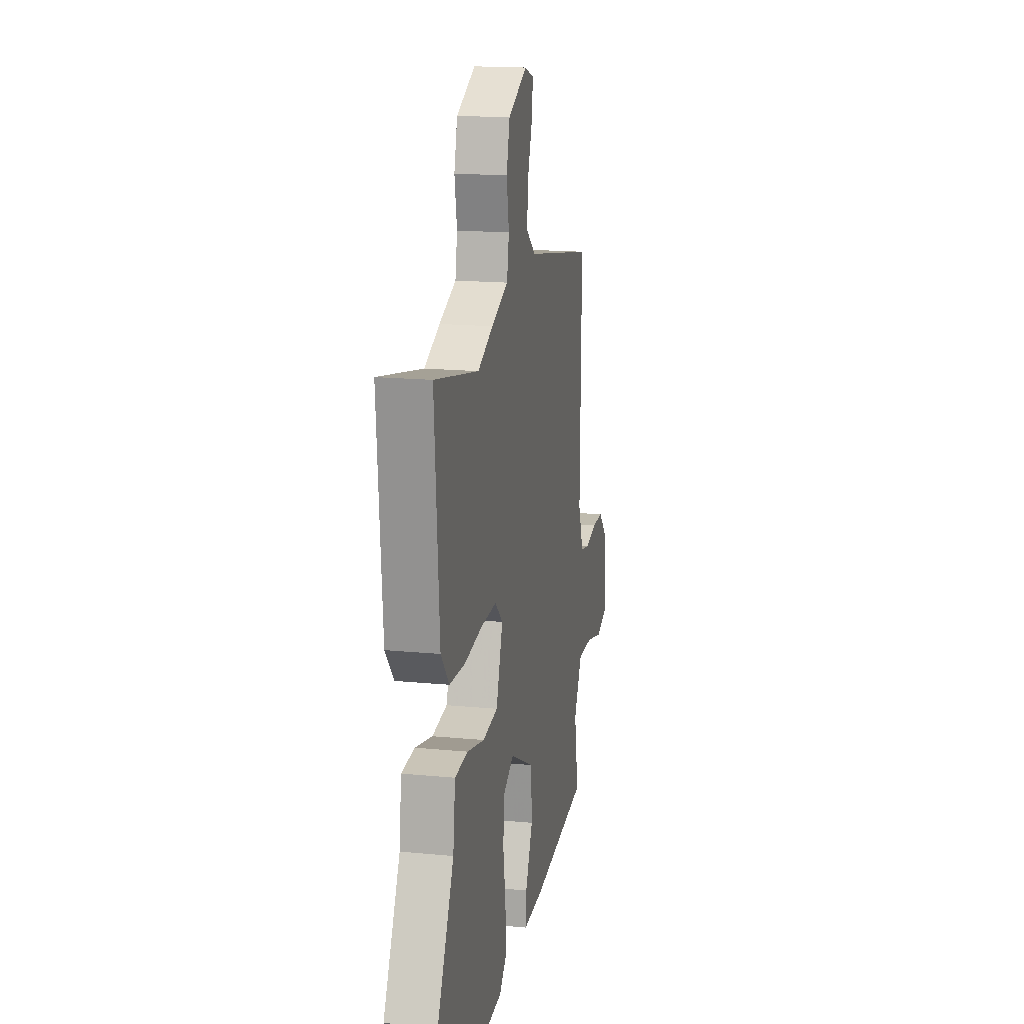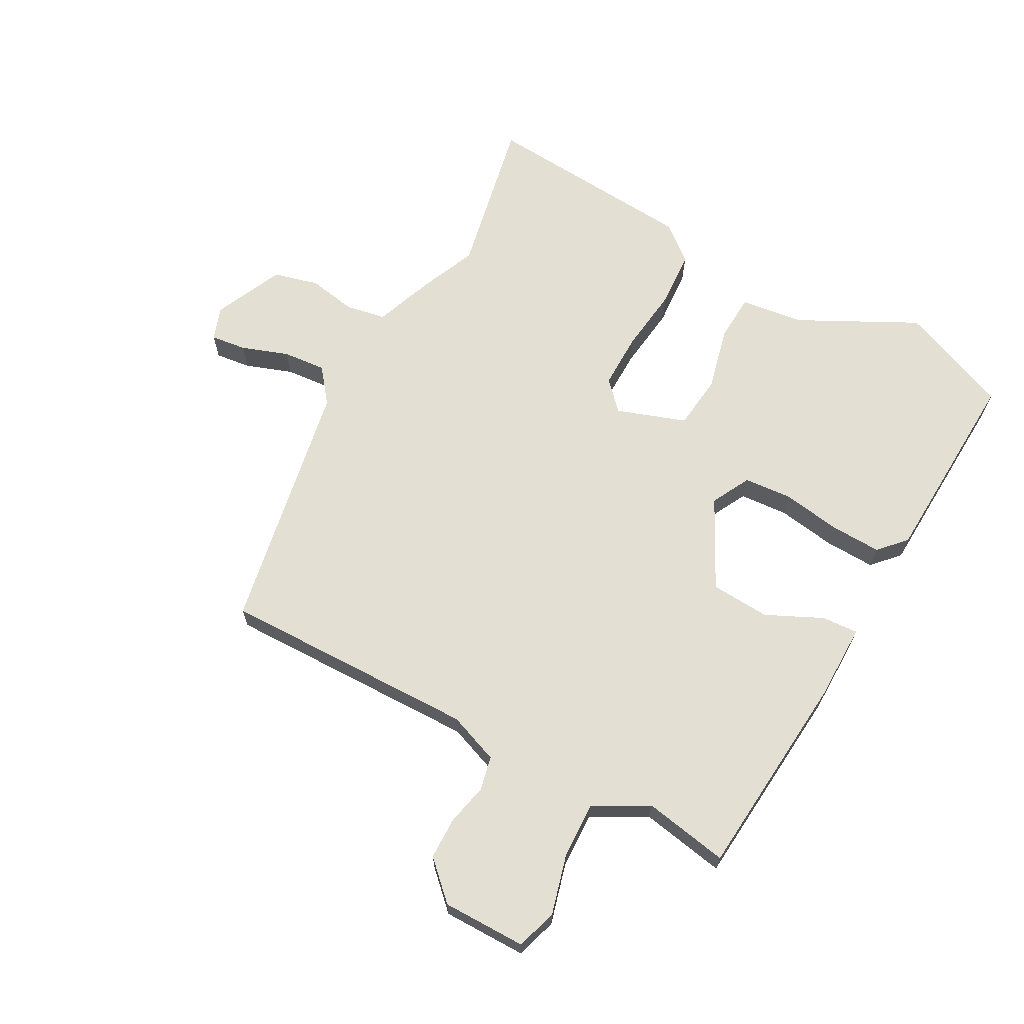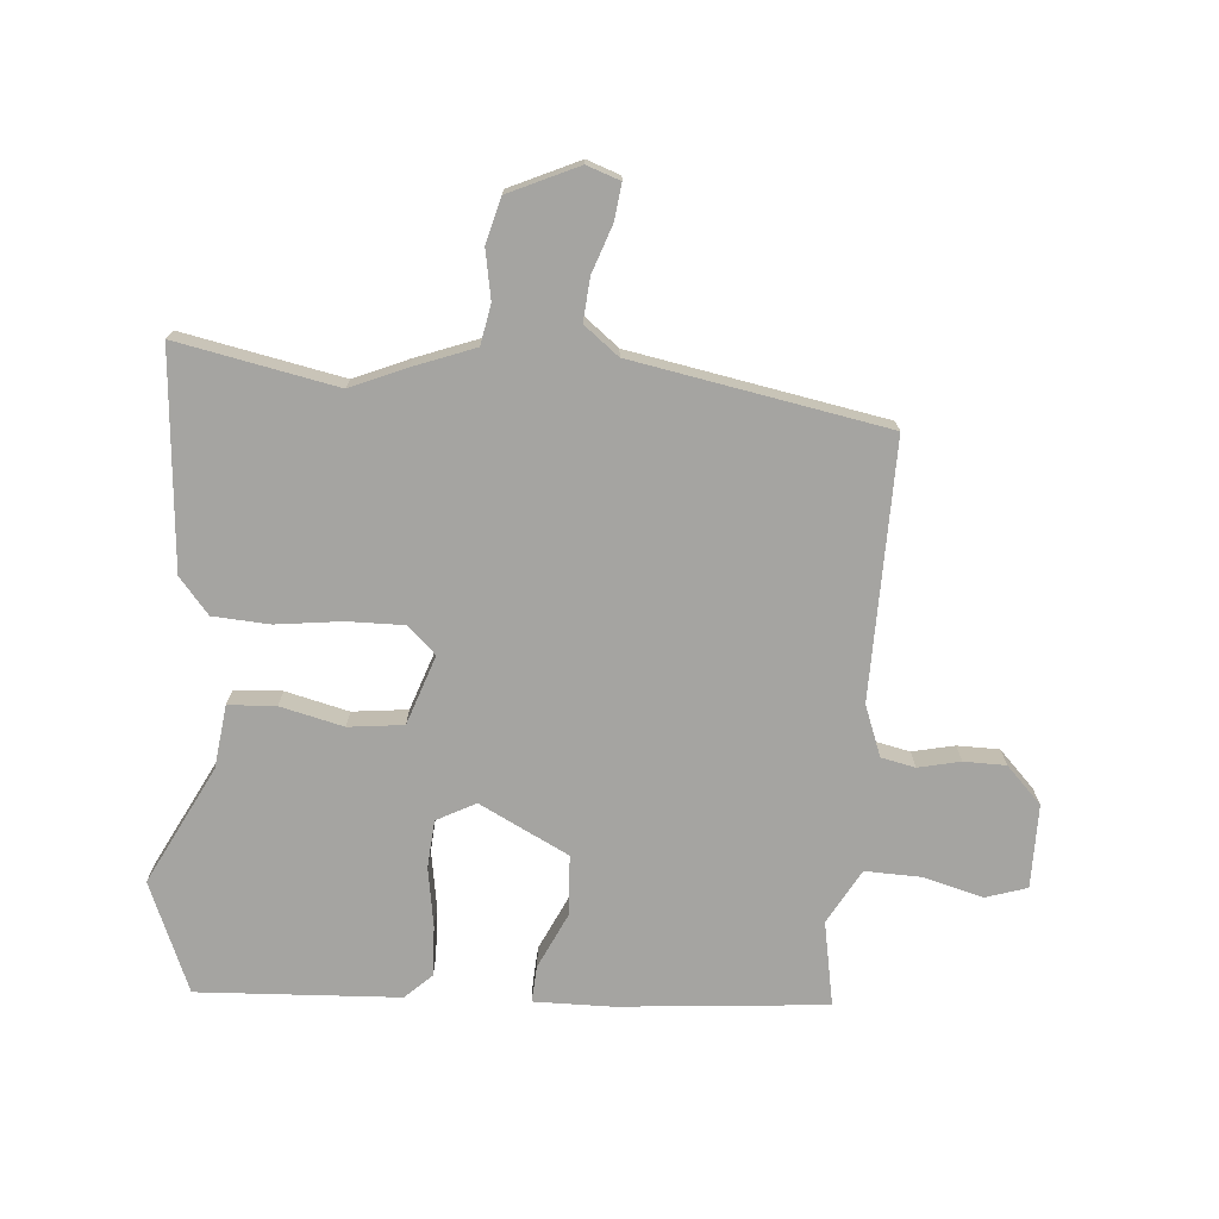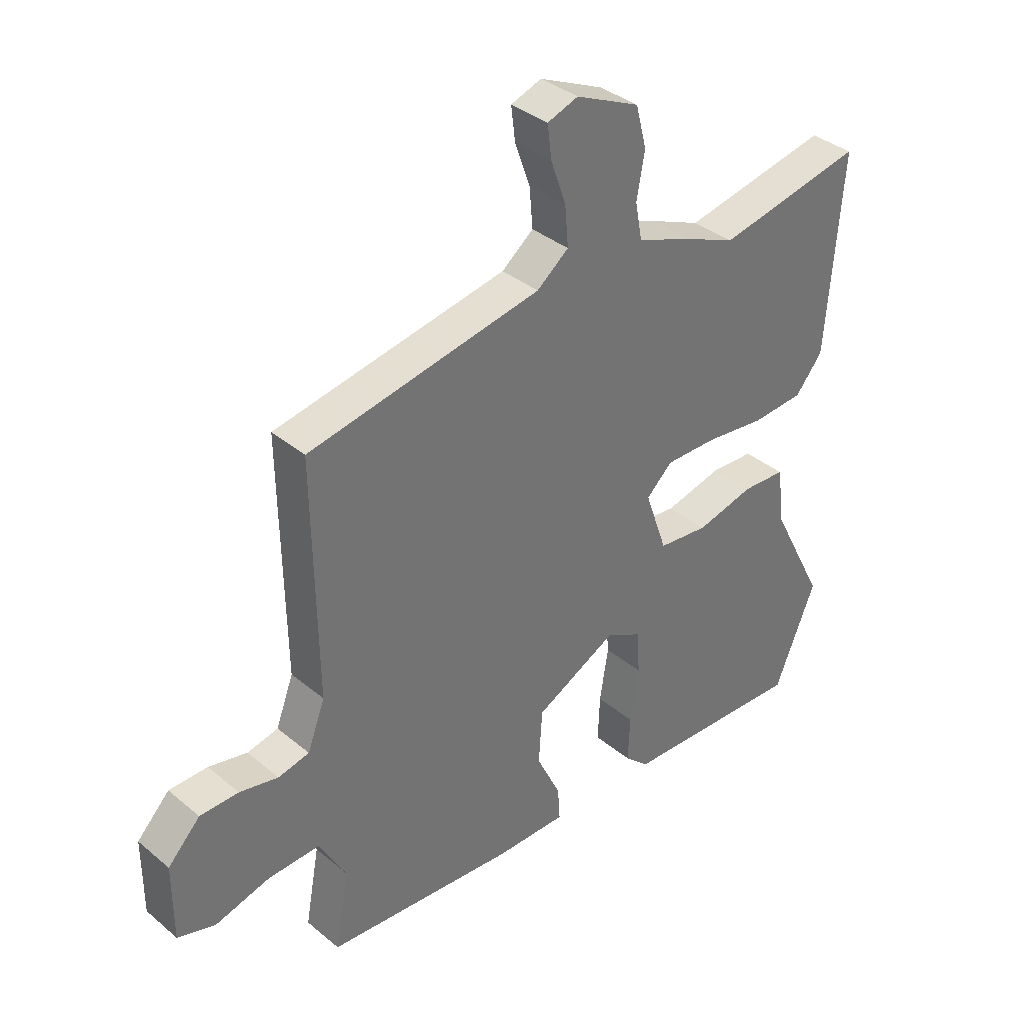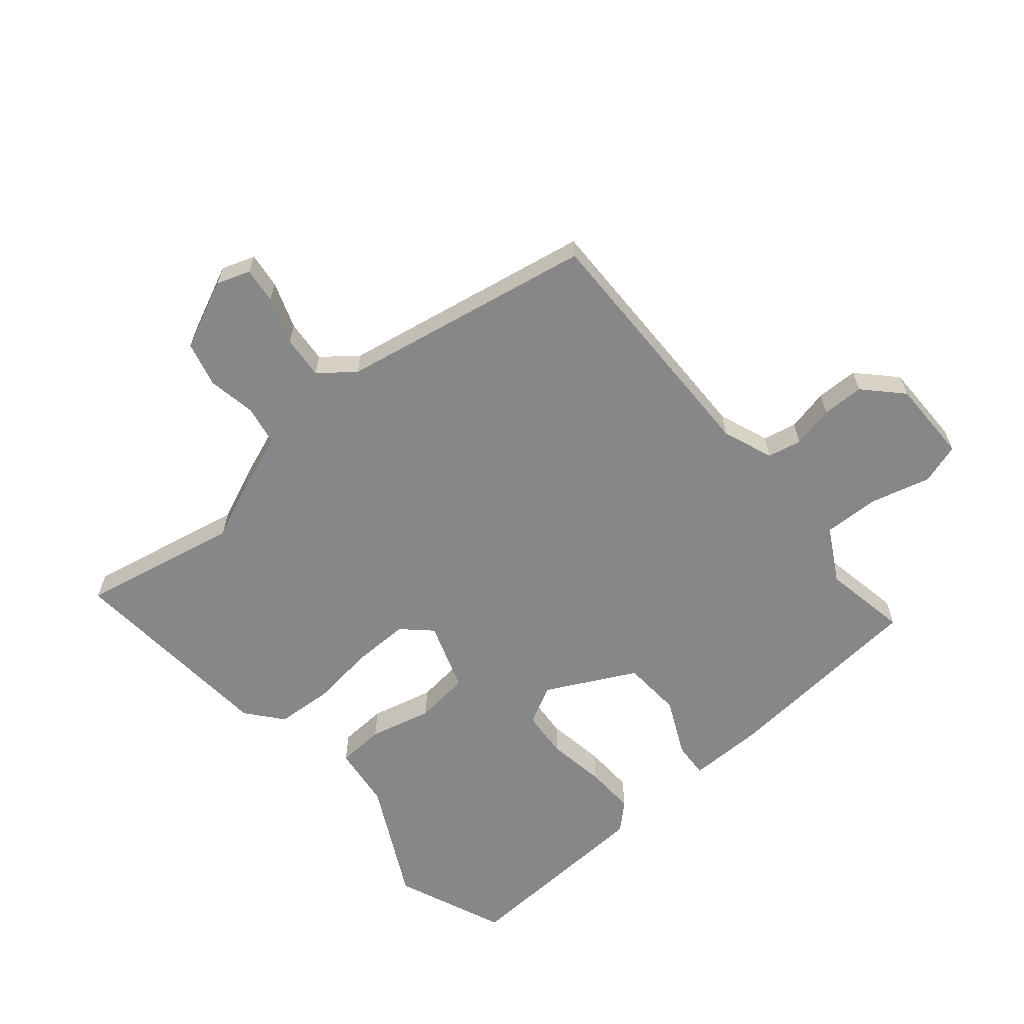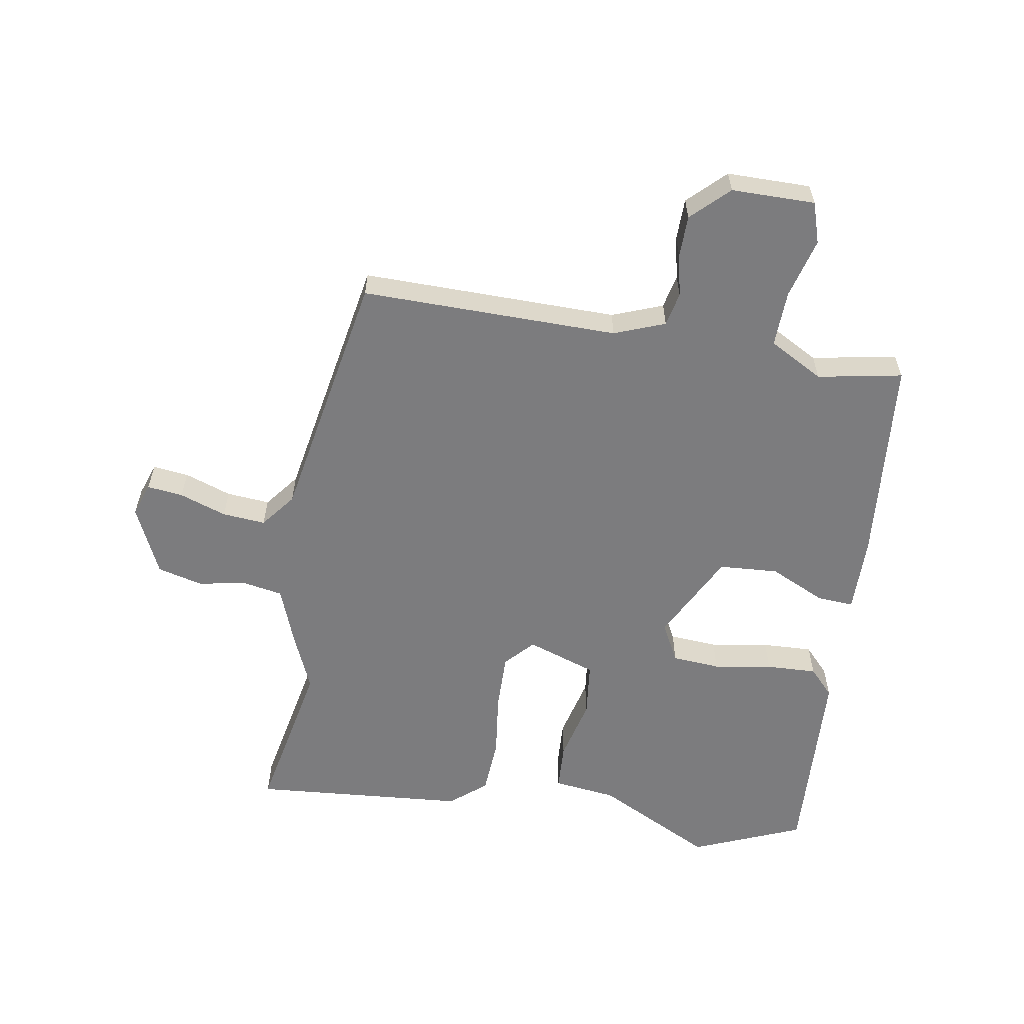
<metadata>
{"format":"obj","ext":"obj","renderer":"f3d","projection":"perspective","resolution":1024,"background":"white","views":[{"elev":17.1,"azim":-79.0,"up":"+Z"},{"elev":66.5,"azim":118.6,"up":"+Y"},{"elev":-73.3,"azim":-4.4,"up":"+Y"},{"elev":36.4,"azim":137.1,"up":"+Z"},{"elev":-62.6,"azim":40.2,"up":"+Y"},{"elev":-58.9,"azim":80.7,"up":"+Y"}]}
</metadata>
<code>
v -0.5 0.07 -0.5
v -0.573 0.07 -0.322
v -0.475 0.07 -0.131
v -0.462 0.07 -0.029
v -0.385 0.07 -0.025
v -0.283 0.07 -0.05
v -0.194 0.07 -0.04
v -0.155 0.07 0.072
v -0.201 0.07 0.115
v -0.292 0.07 0.114
v -0.398 0.07 0.101
v -0.49 0.07 0.107
v -0.538 0.07 0.165
v -0.565 0.07 0.513
v -0.307 0.07 0.461
v -0.218 0.07 0.499
v -0.119 0.07 0.536
v -0.107 0.07 0.601
v -0.121 0.07 0.679
v -0.102 0.07 0.752
v 0.01 0.07 0.803
v 0.064 0.07 0.784
v 0.057 0.07 0.726
v 0.03 0.07 0.65
v 0.024 0.07 0.58
v 0.08 0.07 0.536
v 0.49 0.07 0.46
v 0.484 0.07 0.045
v 0.515 0.07 -0.037
v 0.57 0.07 -0.049
v 0.638 0.07 -0.034
v 0.706 0.07 -0.035
v 0.763 0.07 -0.094
v 0.763 0.07 -0.229
v 0.697 0.07 -0.25
v 0.6 0.07 -0.224
v 0.509 0.07 -0.221
v 0.46 0.07 -0.309
v 0.485 0.07 -0.446
v 0.148 0.07 -0.475
v 0.023 0.07 -0.476
v 0.027 0.07 -0.417
v 0.07 0.07 -0.326
v 0.064 0.07 -0.23
v -0.08 0.07 -0.156
v -0.143 0.07 -0.189
v -0.149 0.07 -0.267
v -0.134 0.07 -0.362
v -0.131 0.07 -0.444
v -0.174 0.07 -0.484
v -0.5 0 -0.5
v -0.573 0 -0.322
v -0.475 0 -0.131
v -0.462 0 -0.029
v -0.385 0 -0.025
v -0.283 0 -0.05
v -0.194 0 -0.04
v -0.155 0 0.072
v -0.201 0 0.115
v -0.292 0 0.114
v -0.398 0 0.101
v -0.49 0 0.107
v -0.538 0 0.165
v -0.565 0 0.513
v -0.307 0 0.461
v -0.218 0 0.499
v -0.119 0 0.536
v -0.107 0 0.601
v -0.121 0 0.679
v -0.102 0 0.752
v 0.01 0 0.803
v 0.064 0 0.784
v 0.057 0 0.726
v 0.03 0 0.65
v 0.024 0 0.58
v 0.08 0 0.536
v 0.49 0 0.46
v 0.484 0 0.045
v 0.515 0 -0.037
v 0.57 0 -0.049
v 0.638 0 -0.034
v 0.706 0 -0.035
v 0.763 0 -0.094
v 0.763 0 -0.229
v 0.697 0 -0.25
v 0.6 0 -0.224
v 0.509 0 -0.221
v 0.46 0 -0.309
v 0.485 0 -0.446
v 0.148 0 -0.475
v 0.023 0 -0.476
v 0.027 0 -0.417
v 0.07 0 -0.326
v 0.064 0 -0.23
v -0.08 0 -0.156
v -0.143 0 -0.189
v -0.149 0 -0.267
v -0.134 0 -0.362
v -0.131 0 -0.444
v -0.174 0 -0.484
f 1 2 3
f 50 1 3
f 49 50 3
f 48 49 3
f 47 48 3
f 4 5 6
f 3 4 6
f 47 3 6
f 46 47 6
f 45 46 6 7
f 44 45 7 8
f 41 42 43
f 40 41 43
f 39 40 43
f 38 39 43
f 37 38 43 44
f 34 35 36
f 33 34 36
f 32 33 36
f 31 32 36
f 30 31 36
f 29 30 36 37
f 37 44 8
f 29 37 8
f 28 29 8
f 22 23 24
f 21 22 24
f 20 21 24
f 19 20 24
f 18 19 24
f 17 18 24 25
f 17 25 26
f 16 17 26
f 15 16 26
f 13 14 15
f 12 13 15
f 11 12 15
f 10 11 15
f 15 26 27
f 10 15 27
f 9 10 27
f 8 9 27 28
f 53 52 51
f 53 51 100
f 53 100 99
f 53 99 98
f 53 98 97
f 56 55 54
f 56 54 53
f 56 53 97
f 56 97 96
f 57 56 96 95
f 58 57 95 94
f 93 92 91
f 93 91 90
f 93 90 89
f 93 89 88
f 94 93 88 87
f 86 85 84
f 86 84 83
f 86 83 82
f 86 82 81
f 86 81 80
f 87 86 80 79
f 58 94 87
f 58 87 79
f 58 79 78
f 74 73 72
f 74 72 71
f 74 71 70
f 74 70 69
f 74 69 68
f 75 74 68 67
f 76 75 67
f 76 67 66
f 76 66 65
f 65 64 63
f 65 63 62
f 65 62 61
f 65 61 60
f 77 76 65
f 77 65 60
f 77 60 59
f 78 77 59 58
f 1 51 52 2
f 2 52 53 3
f 3 53 54 4
f 4 54 55 5
f 5 55 56 6
f 6 56 57 7
f 7 57 58 8
f 8 58 59 9
f 9 59 60 10
f 10 60 61 11
f 11 61 62 12
f 12 62 63 13
f 13 63 64 14
f 14 64 65 15
f 15 65 66 16
f 16 66 67 17
f 17 67 68 18
f 18 68 69 19
f 19 69 70 20
f 20 70 71 21
f 21 71 72 22
f 22 72 73 23
f 23 73 74 24
f 24 74 75 25
f 25 75 76 26
f 26 76 77 27
f 27 77 78 28
f 28 78 79 29
f 29 79 80 30
f 30 80 81 31
f 31 81 82 32
f 32 82 83 33
f 33 83 84 34
f 34 84 85 35
f 35 85 86 36
f 36 86 87 37
f 37 87 88 38
f 38 88 89 39
f 39 89 90 40
f 40 90 91 41
f 41 91 92 42
f 42 92 93 43
f 43 93 94 44
f 44 94 95 45
f 45 95 96 46
f 46 96 97 47
f 47 97 98 48
f 48 98 99 49
f 49 99 100 50
f 50 100 51 1

</code>
